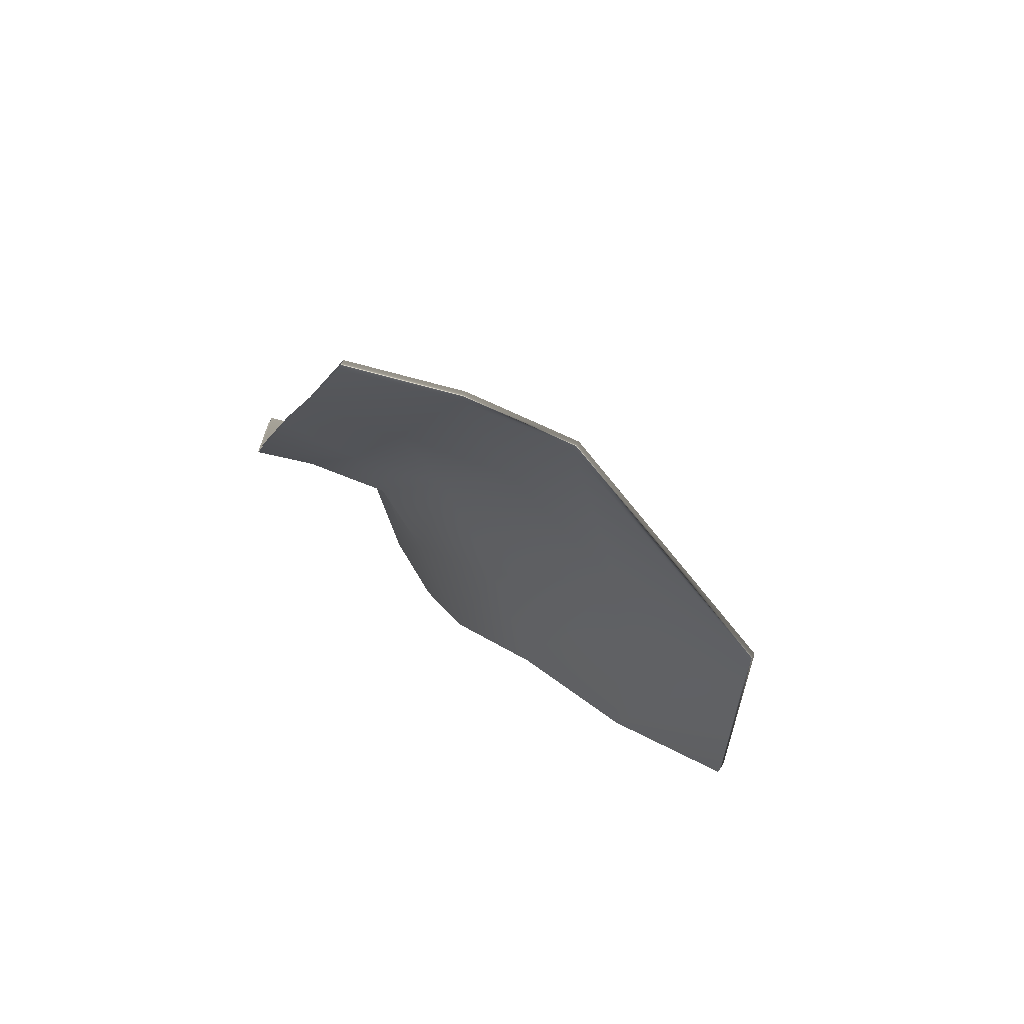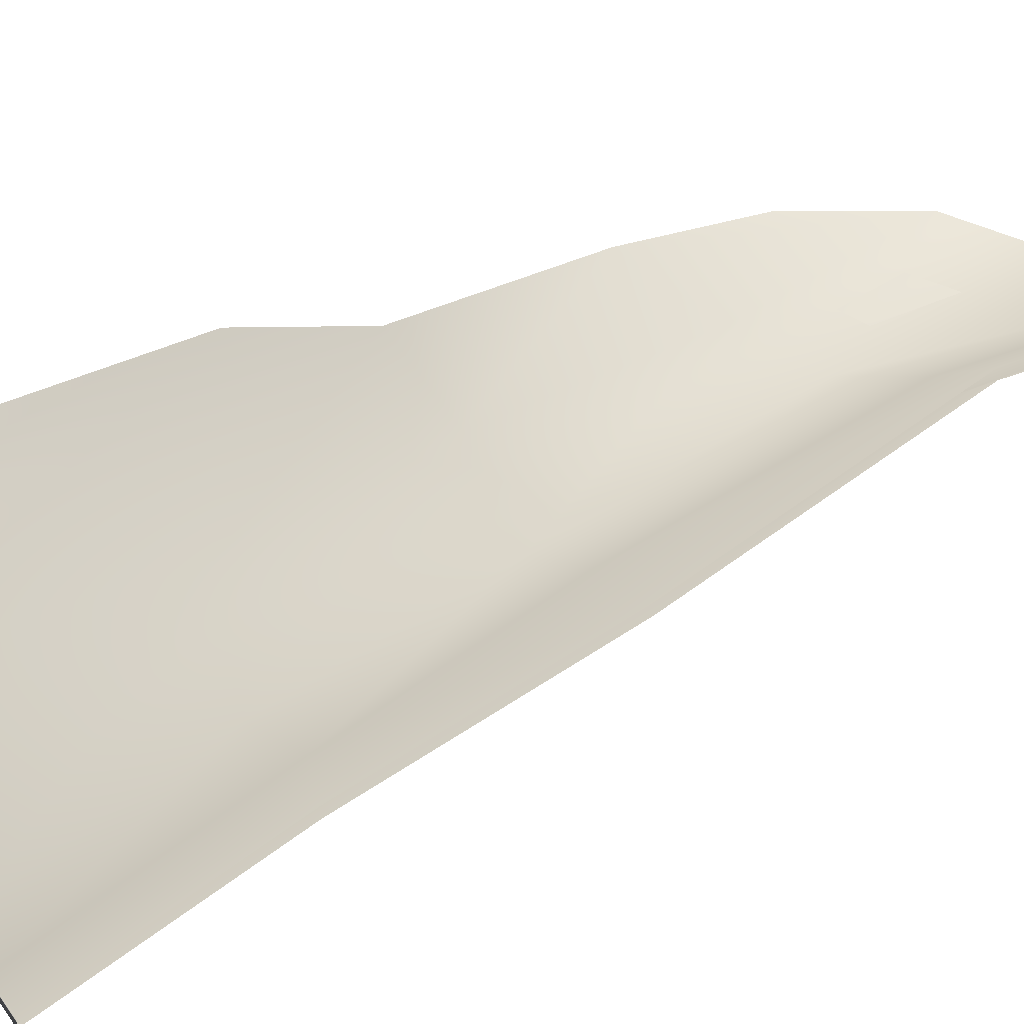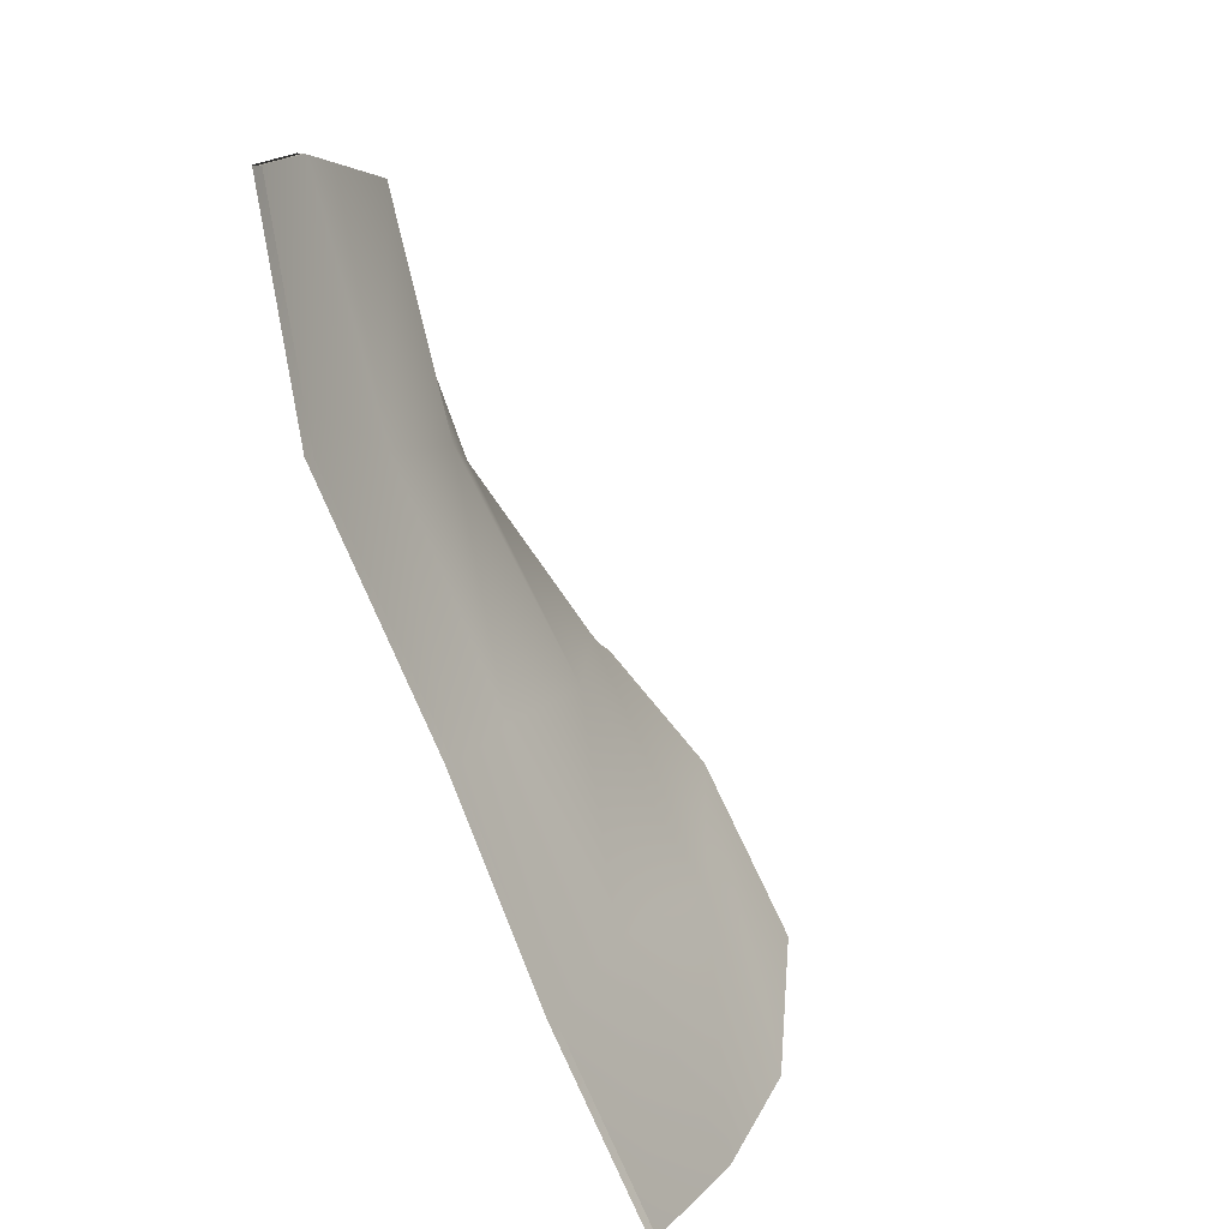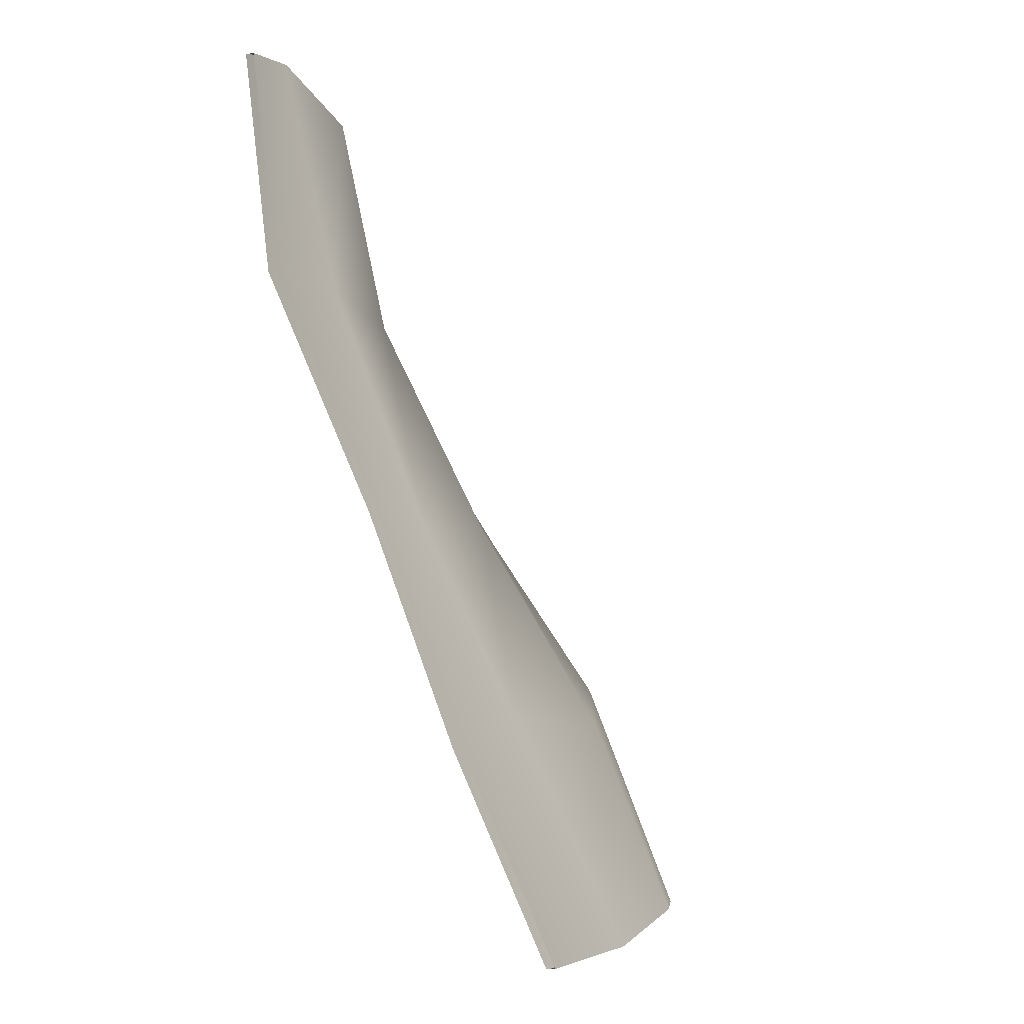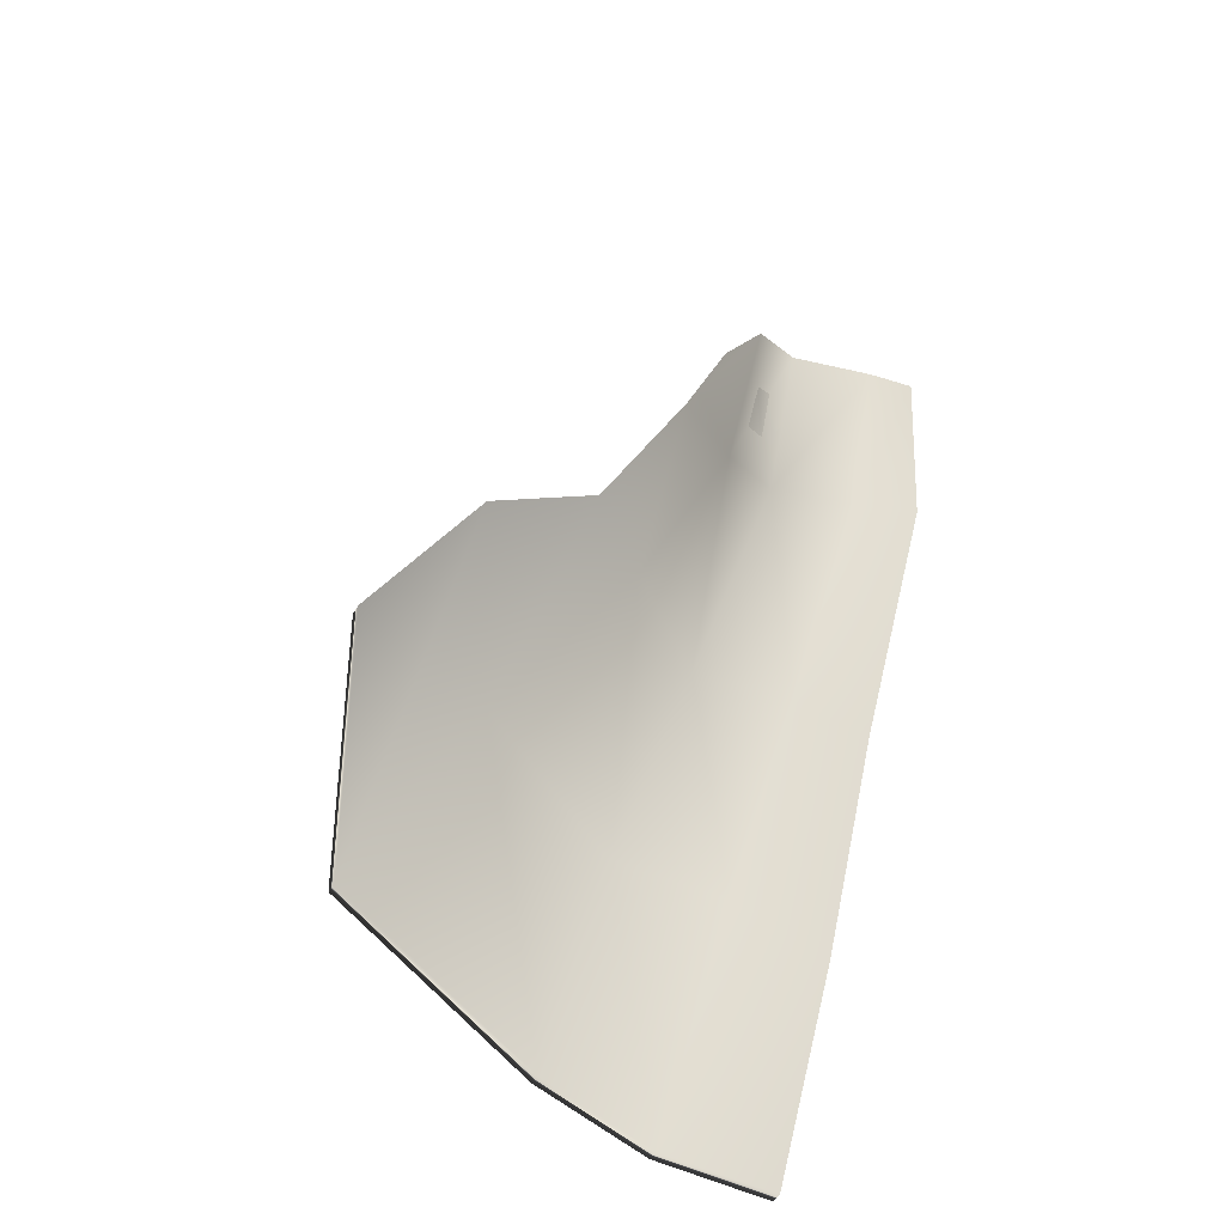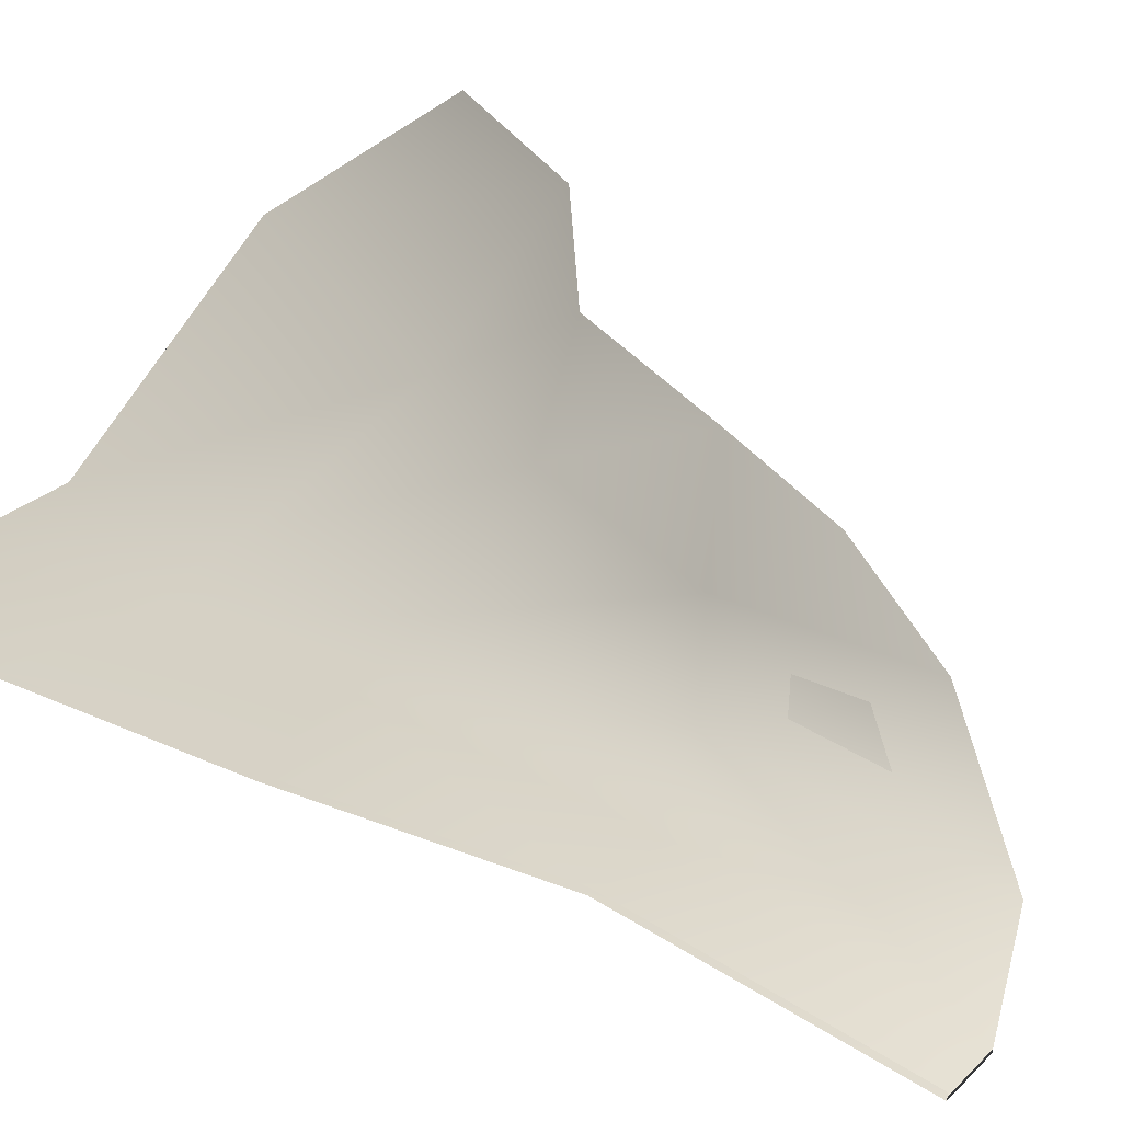
<metadata>
{"format":"obj","ext":"obj","renderer":"f3d","projection":"perspective","resolution":1024,"background":"white","views":[{"elev":-72.7,"azim":148.7,"up":"+Y"},{"elev":20.9,"azim":63.7,"up":"+Z"},{"elev":25.6,"azim":114.8,"up":"+Y"},{"elev":-7.4,"azim":114.4,"up":"+Y"},{"elev":-59.2,"azim":-33.4,"up":"+Y"},{"elev":52.3,"azim":128.0,"up":"+Z"}]}
</metadata>
<code>
g default
v -0.2128 -0.3121 -1.631
v -0.09334 1.572 -0.8977
v -0.09334 1.572 -0.9168
v -0.2128 -0.3121 -1.65
v -1.094 0.005467 -1.182
v -1.094 0.005467 -1.163
v -0.5466 1.05 -0.8678
v -0.5466 1.05 -0.8487
v -0.1721 0.5558 -1.199
v -0.74 0.4973 -1.005
v -0.74 0.4973 -1.024
v -0.1721 0.5558 -1.218
v -0.9293 -0.2696 -1.49
v -0.9293 -0.2696 -1.471
v -0.5735 0.5492 -1.126
v -0.4455 1.274 -0.8506
v -0.4455 1.274 -0.8697
v -0.5735 0.5492 -1.196
v -0.1291 1.06 -0.9864
v -0.4524 0.9207 -0.9812
v -0.6178 0.8177 -0.8931
v -0.6178 0.8177 -0.9122
v -0.4524 0.9207 -1
v -0.1291 1.06 -1.027
v -0.1979 0.1387 -1.404
v -0.7517 0.2161 -1.342
v -0.9454 0.3192 -1.041
v -0.9454 0.3192 -1.06
v -0.7517 0.2161 -1.361
v -0.1979 0.1387 -1.423
v -0.4403 -0.2531 -1.663
v -0.4403 -0.2531 -1.644
v -0.4266 0.1362 -1.447
v -0.3709 0.5469 -1.25
v -0.3094 1.012 -1.032
v -0.2884 1.487 -0.9308
v -0.2884 1.487 -0.9499
v -0.3094 1.012 -1.051
v -0.3709 0.5469 -1.269
v -0.4266 0.1362 -1.504
v 0 1.572 -0.8905
v 0 1.083 -0.9559
v -0 -0.3392 -1.594
v -0 -0.3392 -1.575
v -0 1.083 -0.9368
v -0 1.572 -0.8714
v 0 0.07561 -1.376
v -0 0.5534 -1.185
v 0 0.5534 -1.205
v -0 0.07561 -1.396
g polySurface2 Trapezius_Muscle:pCube3
f 21 8 7 22
f 42 24 3 41
f 44 1 4 43
f 46 2 19 45
f 41 3 2 46
f 1 32 31 4
f 24 38 37 3
f 3 37 36 2
f 2 36 35 19
f 48 9 25 47
f 34 33 25 9
f 27 10 11 28
f 30 40 39 12
f 50 30 12 49
f 14 6 5 13
f 10 27 26 15
f 16 8 21 20
f 17 7 8 16
f 23 22 7 17
f 29 28 11 18
f 45 19 9 48
f 35 34 9 19
f 21 10 15 20
f 10 21 22 11
f 18 11 22 23
f 12 39 38 24
f 49 12 24 42
f 47 25 1 44
f 33 32 1 25
f 27 6 14 26
f 6 27 28 5
f 13 5 28 29
f 4 31 40 30
f 43 4 30 50
f 32 14 13 31
f 26 14 32 33
f 15 26 33 34
f 20 15 34 35
f 36 16 20 35
f 37 17 16 36
f 38 23 17 37
f 39 18 23 38
f 40 29 18 39
f 31 13 29 40

</code>
